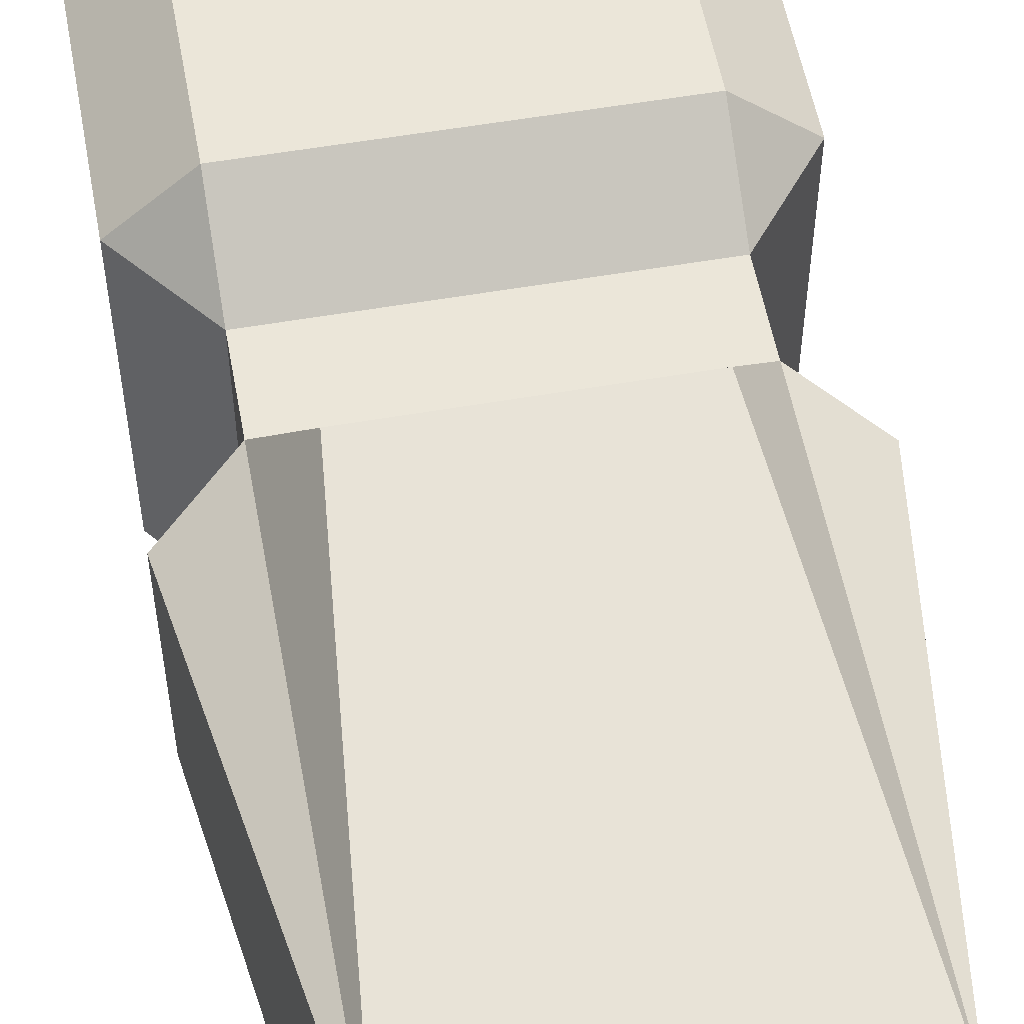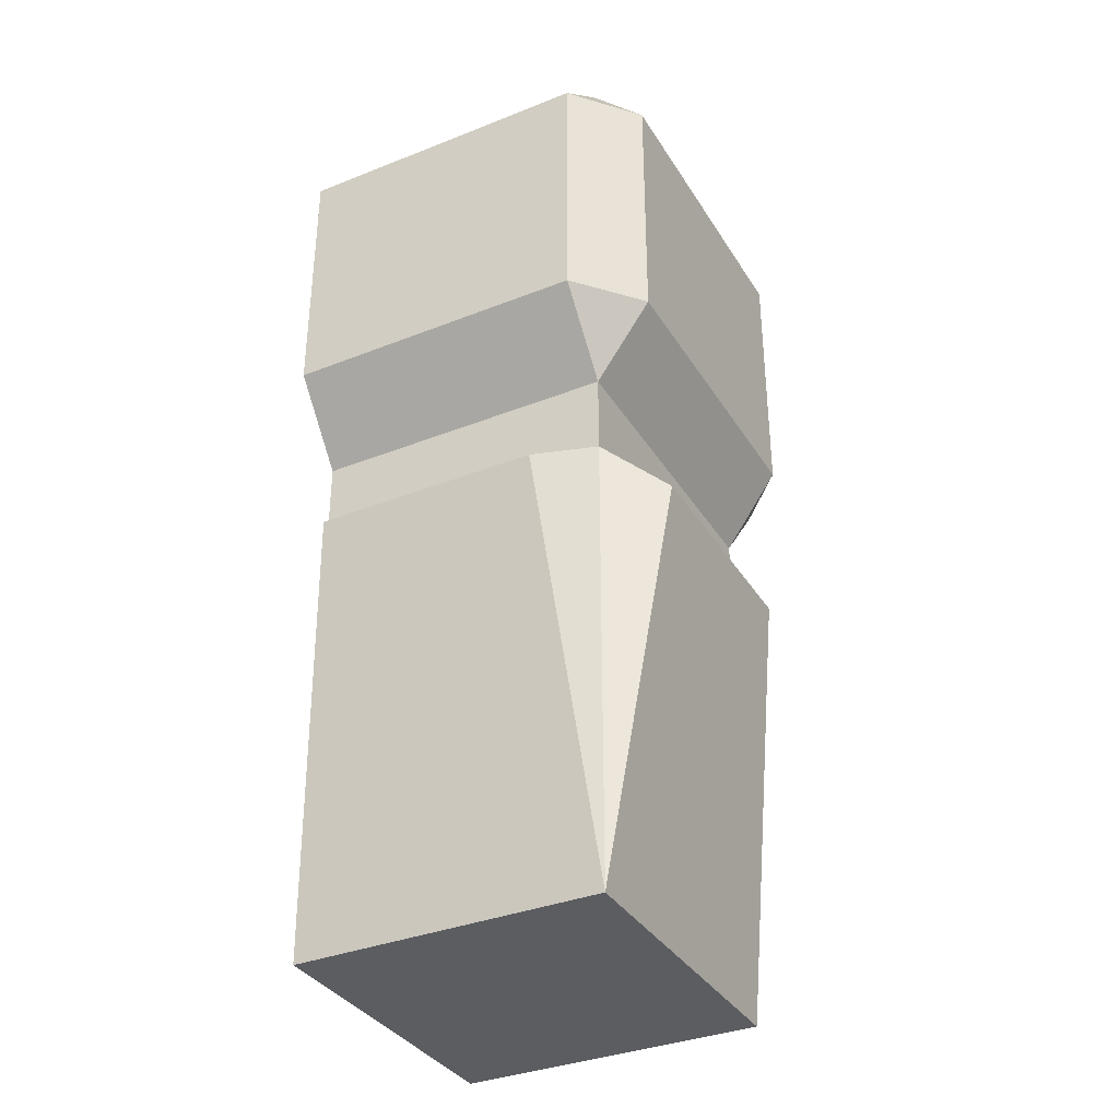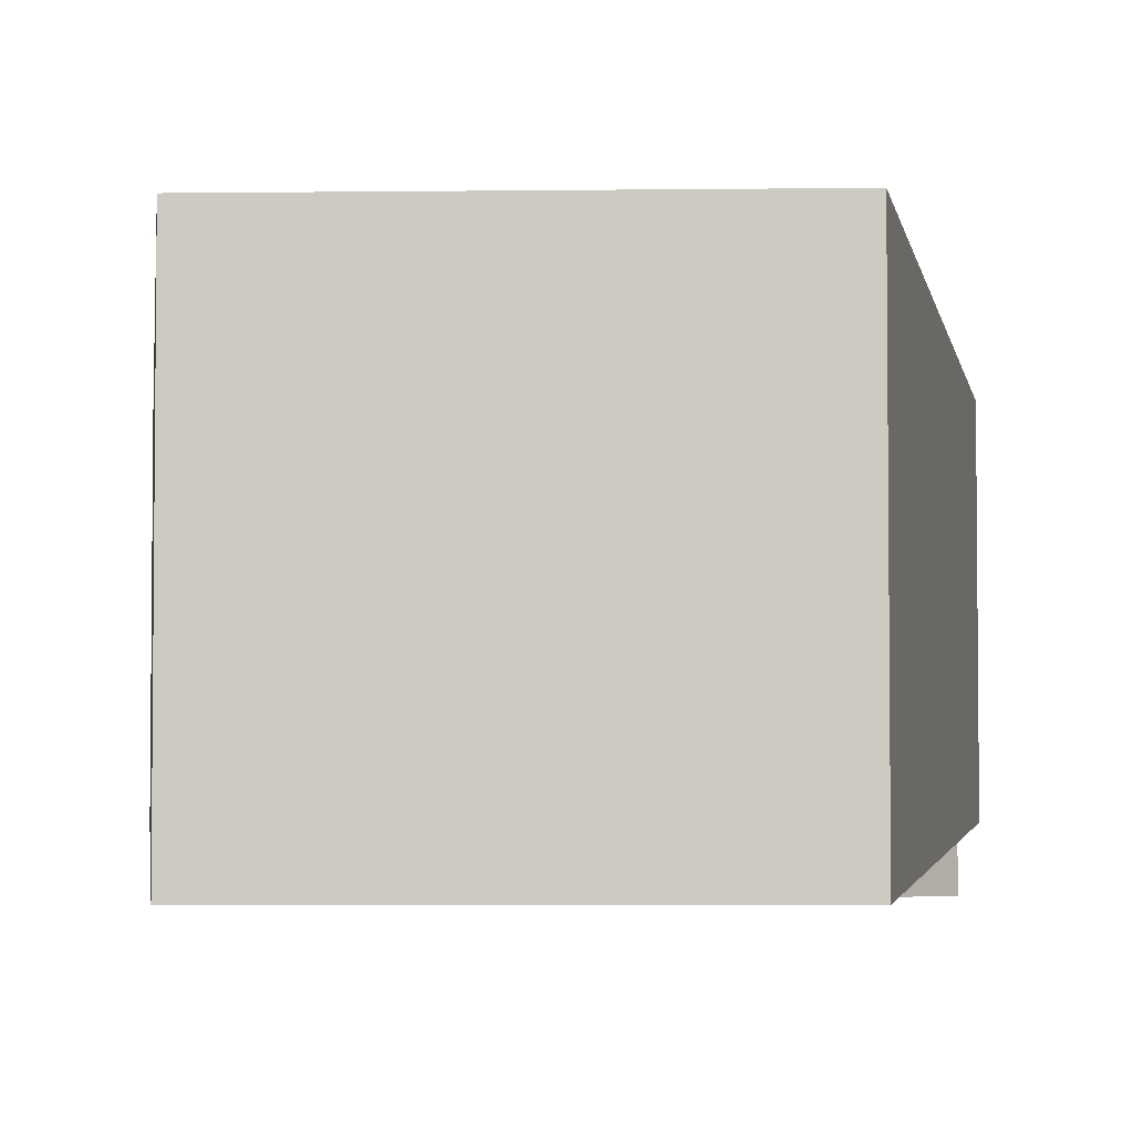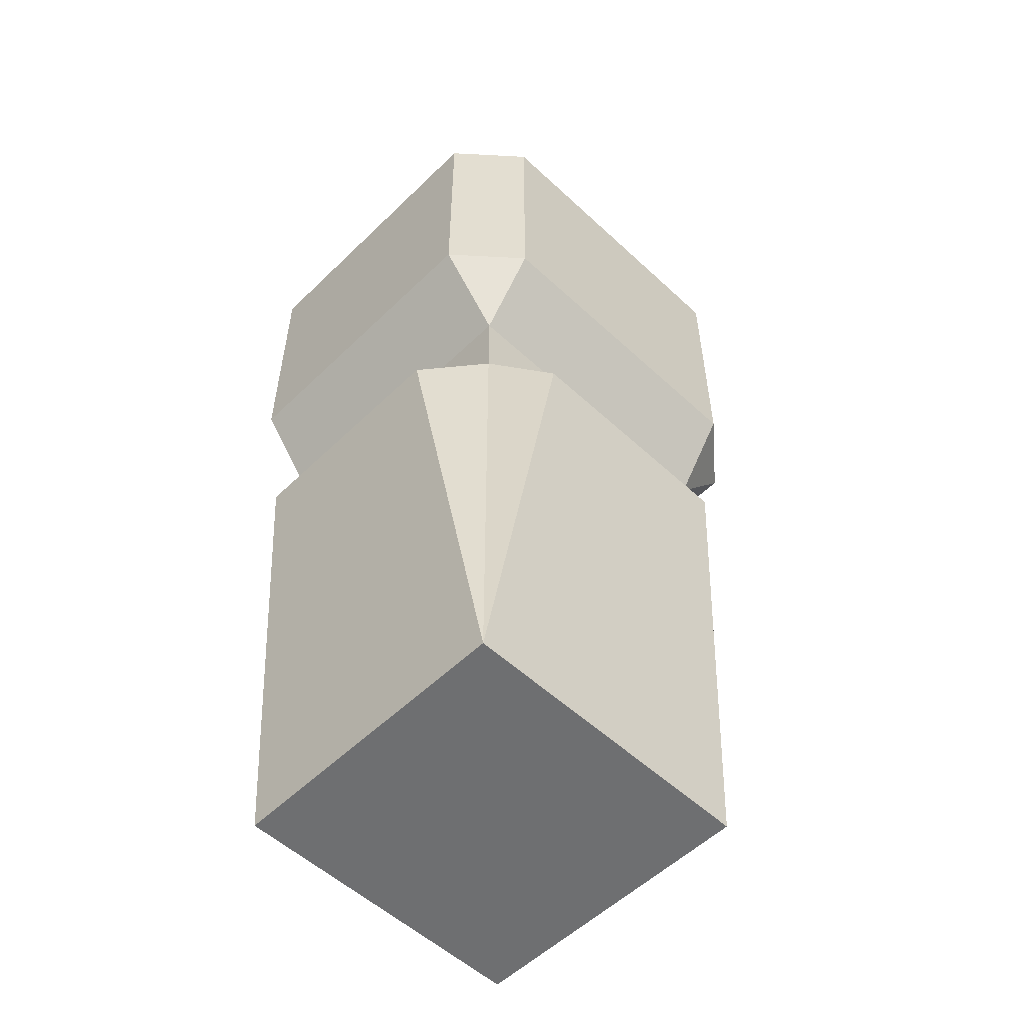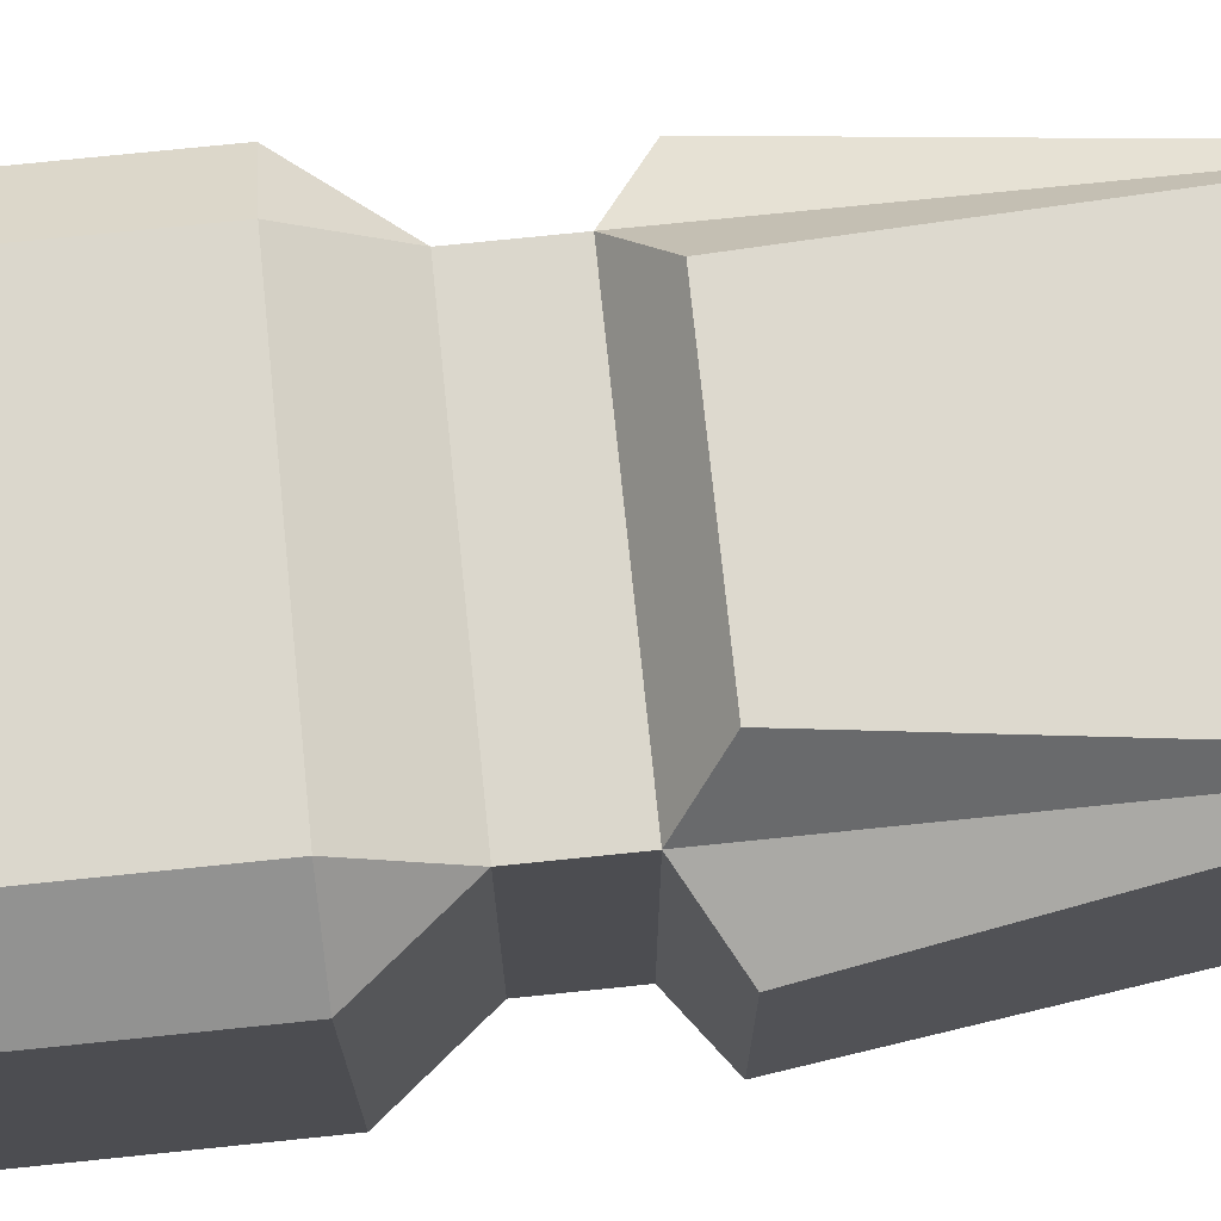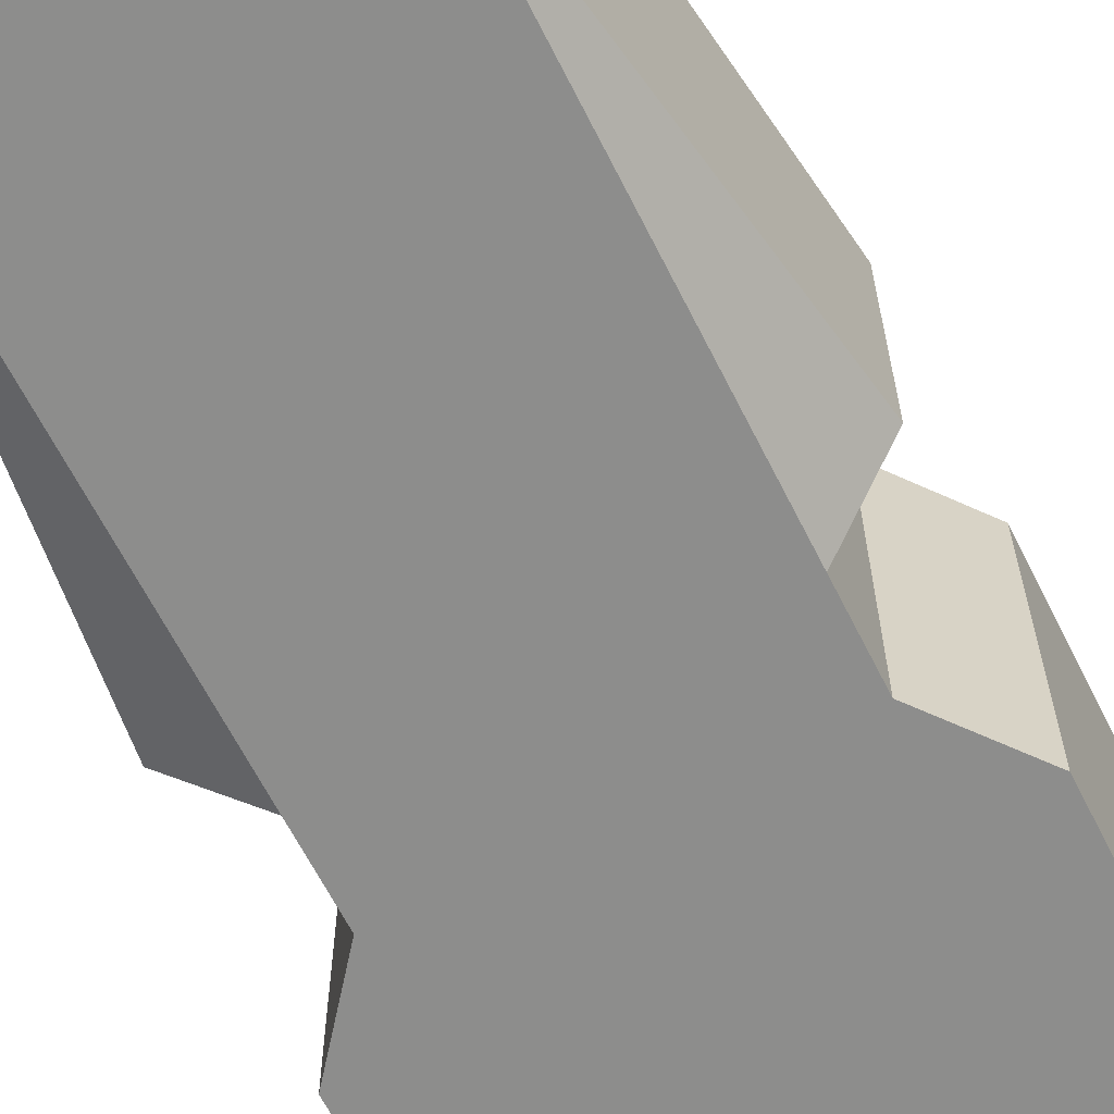
<metadata>
{"format":"obj","ext":"obj","renderer":"f3d","projection":"perspective","resolution":1024,"background":"white","views":[{"elev":55.3,"azim":-10.4,"up":"+Z"},{"elev":-35.4,"azim":-62.3,"up":"+Y"},{"elev":-4.5,"azim":2.4,"up":"+Z"},{"elev":-54.6,"azim":-44.4,"up":"+Y"},{"elev":73.1,"azim":-95.9,"up":"+Z"},{"elev":-64.5,"azim":26.7,"up":"+Z"}]}
</metadata>
<code>
o right_arm_Cube.000
v 0.1261 0.03251 0.5173
v -0.1442 0.03251 0.5173
v -0.1442 0.03251 0.2539
v 0.1261 0.03251 0.2539
v -0.1442 0.8502 0.2539
v -0.1442 0.8502 0.5173
v 0.1261 0.8502 0.5173
v 0.1261 0.8502 0.2539
v -0.1442 0.5038 0.2539
v 0.1261 0.5038 0.2539
v 0.1261 0.4345 0.2539
v -0.1442 0.4345 0.2539
v 0.1815 0.573 0.2539
v -0.1996 0.573 0.2539
v -0.1996 0.8017 0.2539
v 0.1815 0.8017 0.2539
v -0.1442 0.8502 0.2539
v 0.1261 0.8502 0.2539
v -0.1442 0.4345 0.2539
v 0.1261 0.03251 0.2539
v -0.1442 0.03251 0.2539
v 0.1261 0.4345 0.5173
v -0.1442 0.4345 0.5173
v -0.1095 0.3998 0.5658
v 0.09144 0.3998 0.5658
v -0.1095 0.03251 0.5173
v 0.09144 0.03251 0.5173
v 0.1261 0.5038 0.5173
v -0.1442 0.5038 0.5173
v -0.1442 0.03251 0.5173
v -0.1442 0.573 0.5658
v 0.1261 0.573 0.5658
v 0.1261 0.8017 0.5658
v -0.1442 0.8017 0.5658
v -0.1442 0.8502 0.5173
v 0.1261 0.8502 0.5173
v 0.1261 0.03251 0.5173
v 0.1261 0.5038 0.5173
v 0.1261 0.4345 0.5173
v 0.1261 0.4345 0.2539
v 0.1261 0.5038 0.2539
v 0.1815 0.3998 0.4826
v 0.1815 0.3998 0.2886
v 0.1261 0.03251 0.2539
v 0.09144 0.3998 0.5658
v 0.1261 0.03251 0.5173
v 0.1261 0.573 0.5658
v 0.1815 0.573 0.5173
v 0.1815 0.8017 0.5173
v 0.1261 0.8017 0.5658
v 0.1261 0.8502 0.5173
v 0.1815 0.8017 0.2539
v 0.1261 0.8502 0.2539
v 0.1815 0.573 0.2539
v 0.1261 0.03251 0.4826
v 0.1261 0.03251 0.2886
v -0.1996 0.3998 0.2886
v -0.1442 0.4345 0.2539
v -0.1442 0.03251 0.2539
v -0.1442 0.4345 0.5173
v -0.1442 0.5038 0.5173
v -0.1442 0.5038 0.2539
v -0.1442 0.03251 0.2886
v -0.1442 0.03251 0.4826
v -0.1442 0.03251 0.5173
v -0.1996 0.3998 0.4826
v -0.1095 0.3998 0.5658
v -0.1442 0.4345 0.5173
v -0.1442 0.573 0.5658
v -0.1996 0.573 0.5173
v -0.1442 0.8017 0.5658
v -0.1442 0.8502 0.5173
v -0.1996 0.8017 0.5173
v -0.1442 0.8502 0.2539
v -0.1996 0.8017 0.2539
v -0.1996 0.573 0.2539
v -0.1442 0.4345 0.2539
v -0.1442 0.4345 0.2539
v -0.1442 0.4345 0.5173
v -0.1442 0.4345 0.5173
f 1 2 3 4
f 5 6 7 8
f 9 10 11 12
f 13 14 15 16
f 10 9 14 13
f 16 15 17 18
f 19 11 20 21
f 22 23 24 25
f 25 24 26 27
f 22 28 29 23
f 30 26 24
f 31 32 33 34
f 35 34 33 36
f 29 28 32 31
f 27 37 25
f 38 39 40 41
f 40 39 42 43
f 40 43 44
f 39 45 46
f 47 48 49 50
f 51 49 52 53
f 38 41 54 48
f 50 49 51
f 47 38 48
f 54 52 49 48
f 39 46 42
f 46 55 42
f 56 43 42 55
f 44 43 56
f 57 58 59
f 60 61 62 58
f 59 63 57
f 64 65 66
f 57 63 64 66
f 58 57 66 60
f 66 65 60
f 67 68 65
f 69 70 61
f 71 72 73
f 69 71 73 70
f 72 74 75 73
f 62 61 70 76
f 76 70 73 75

</code>
